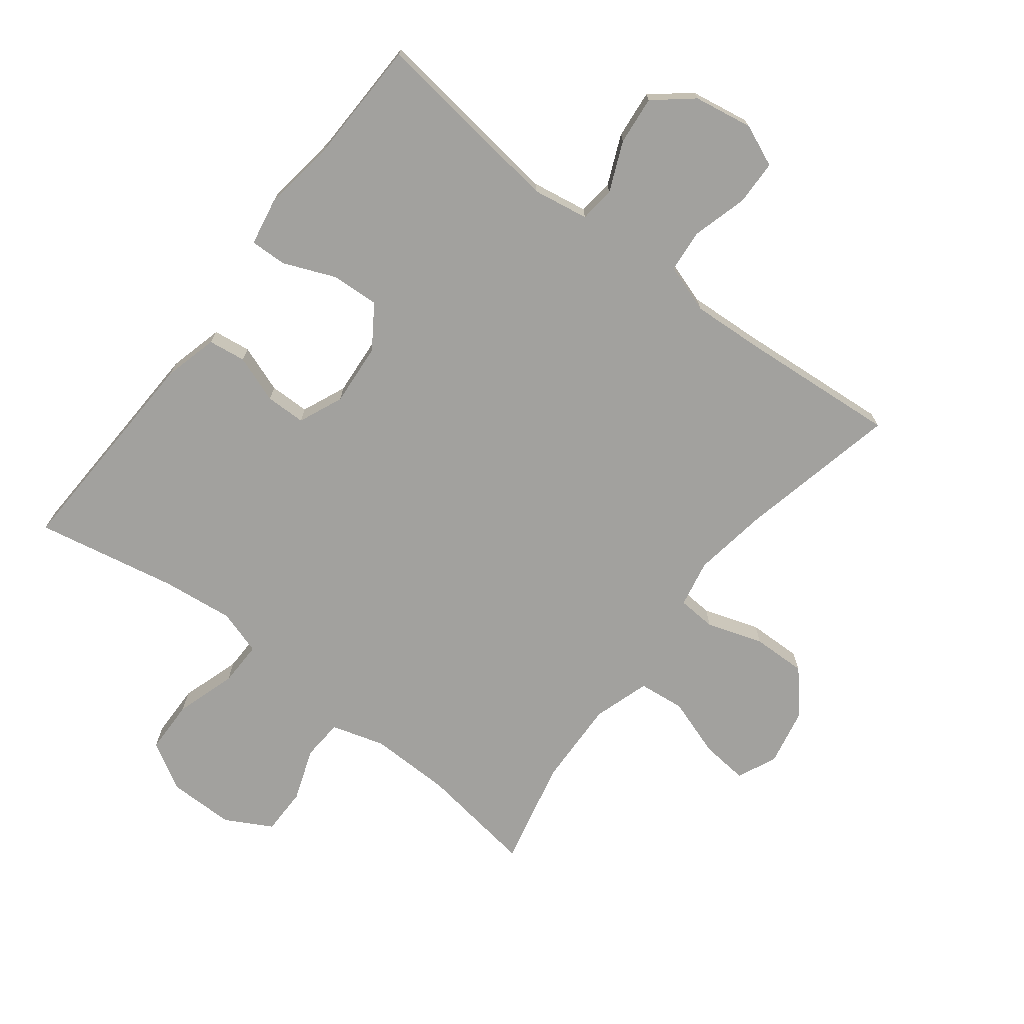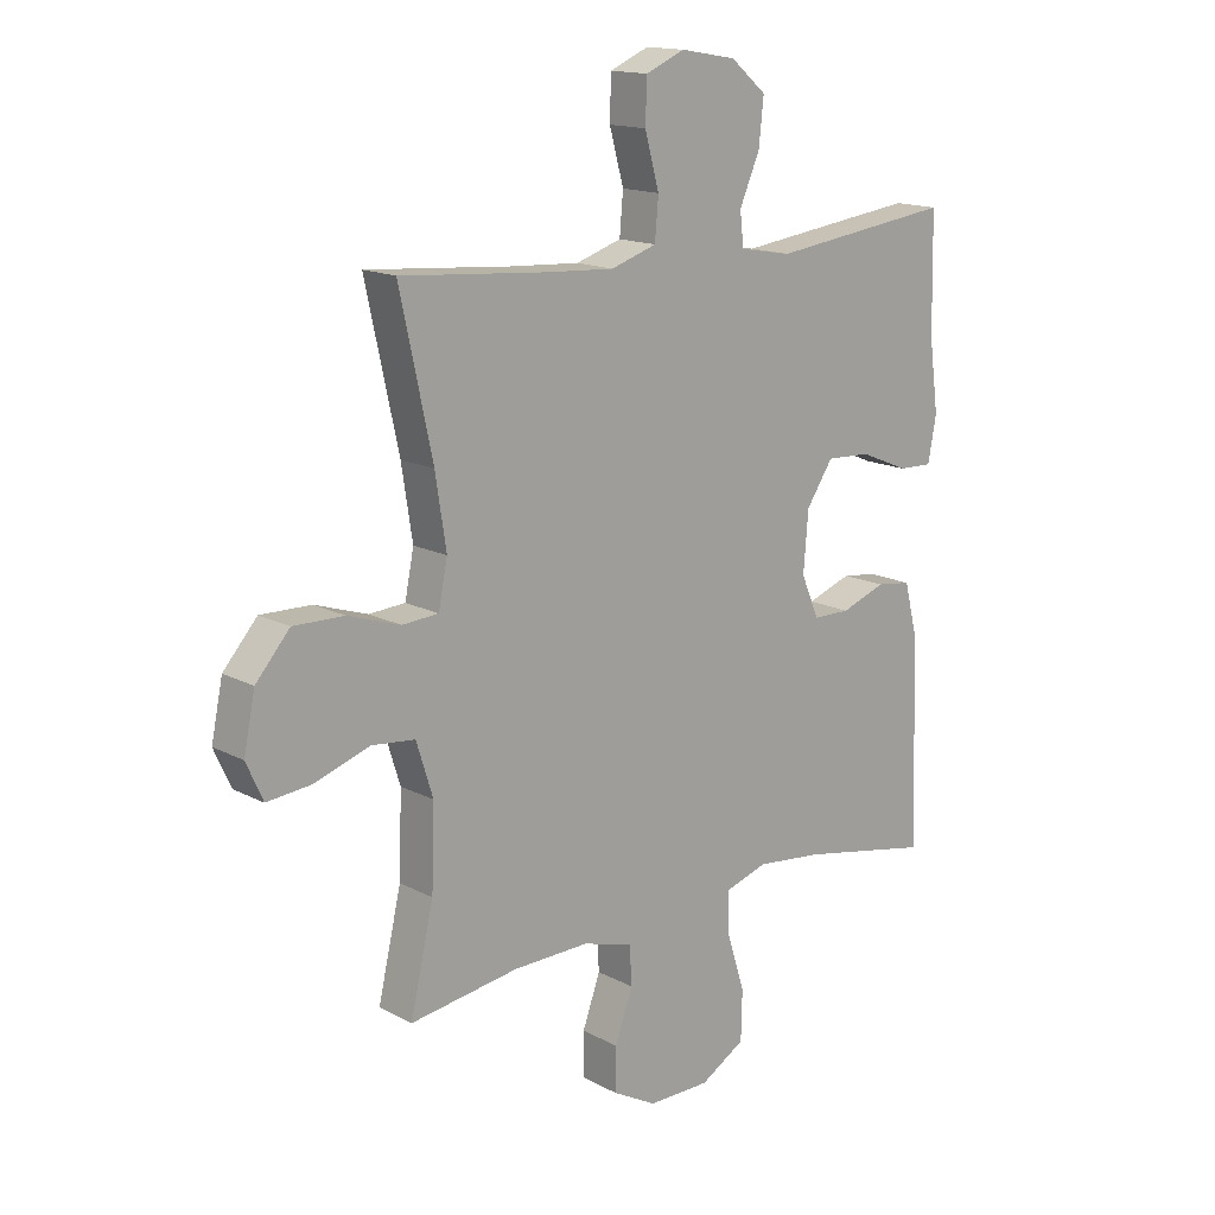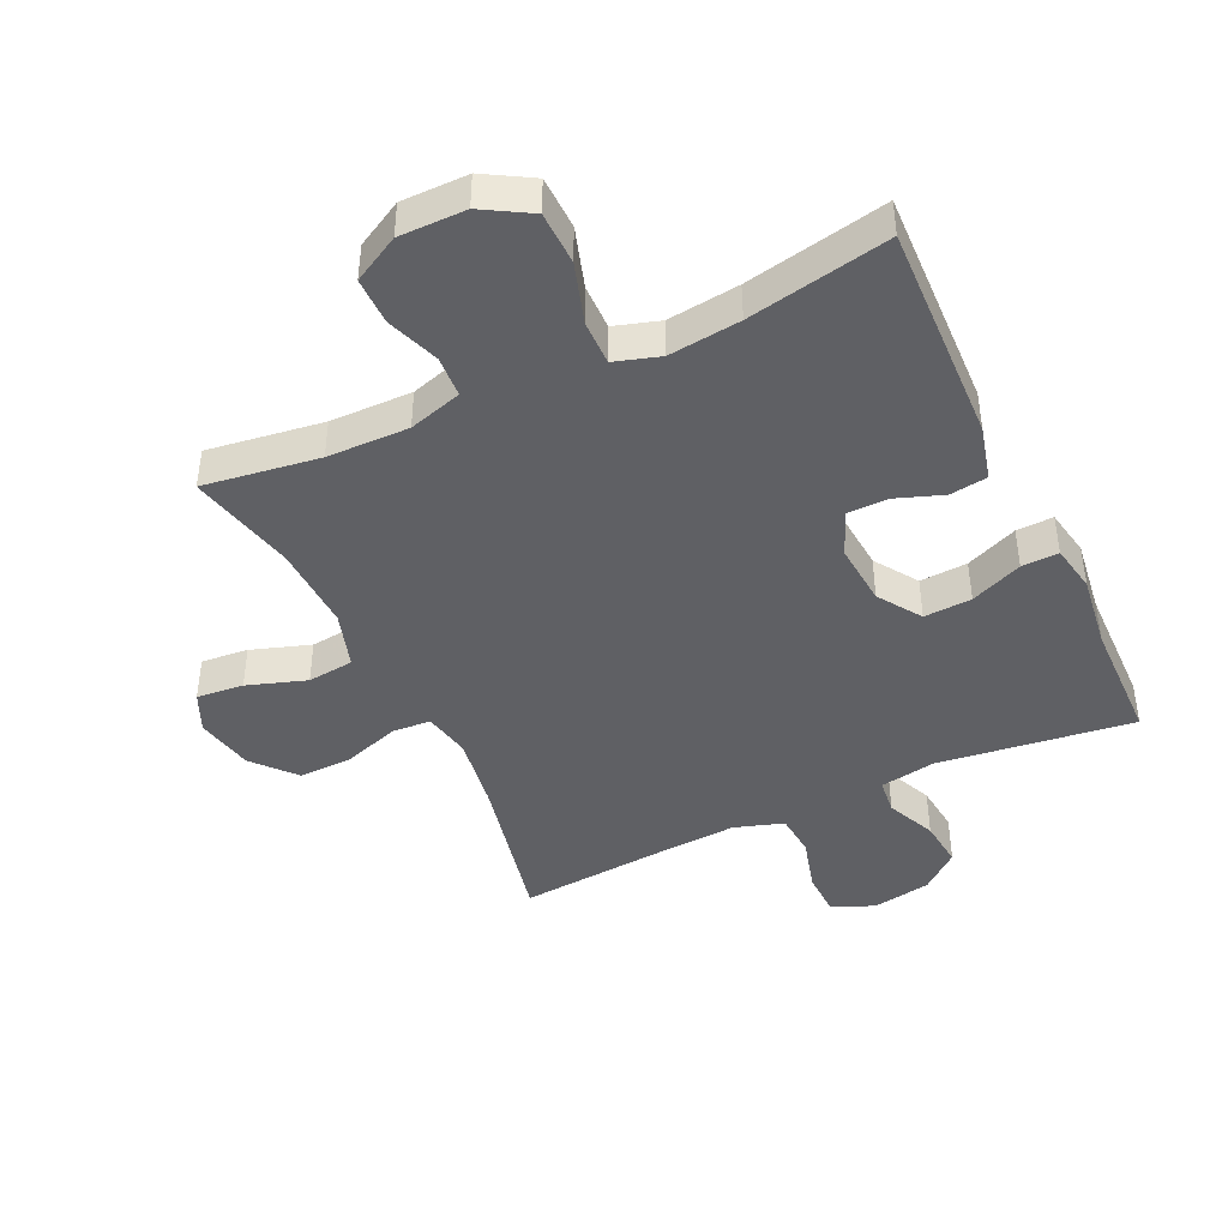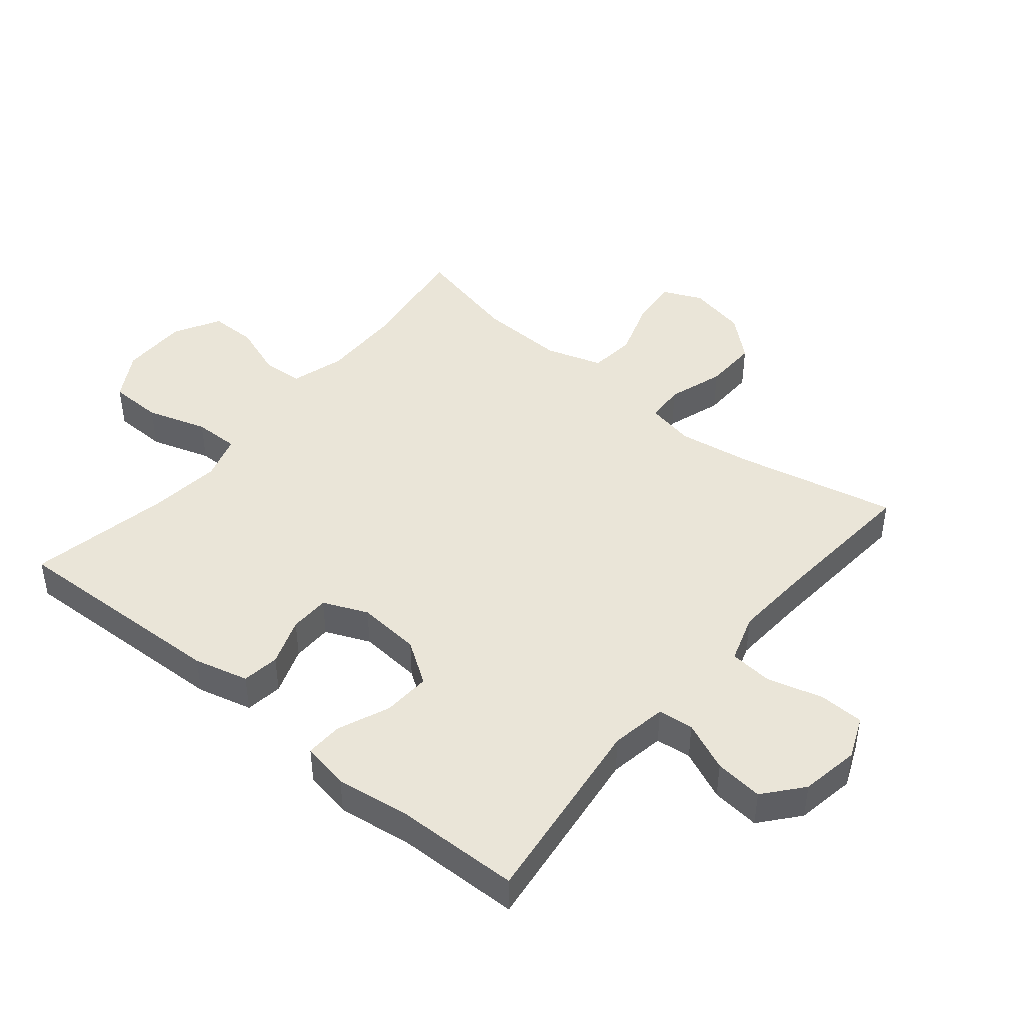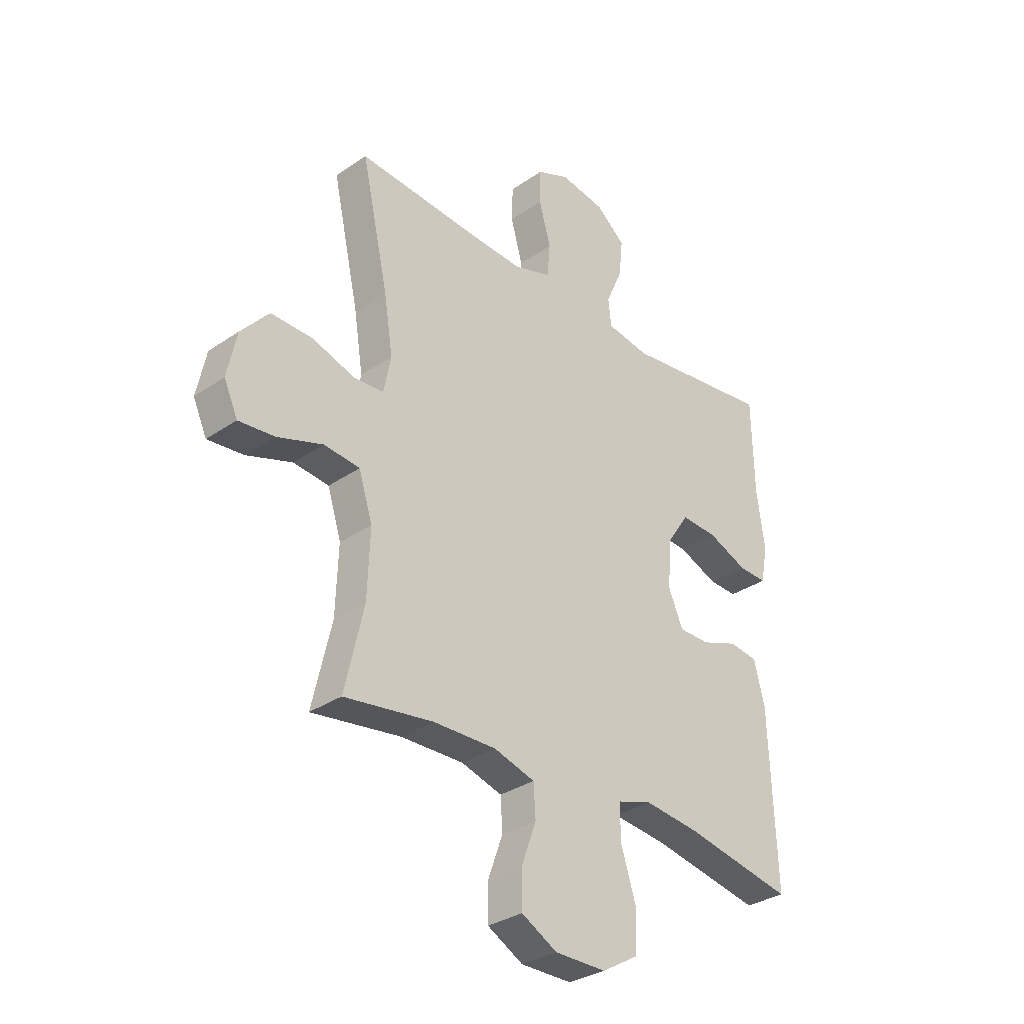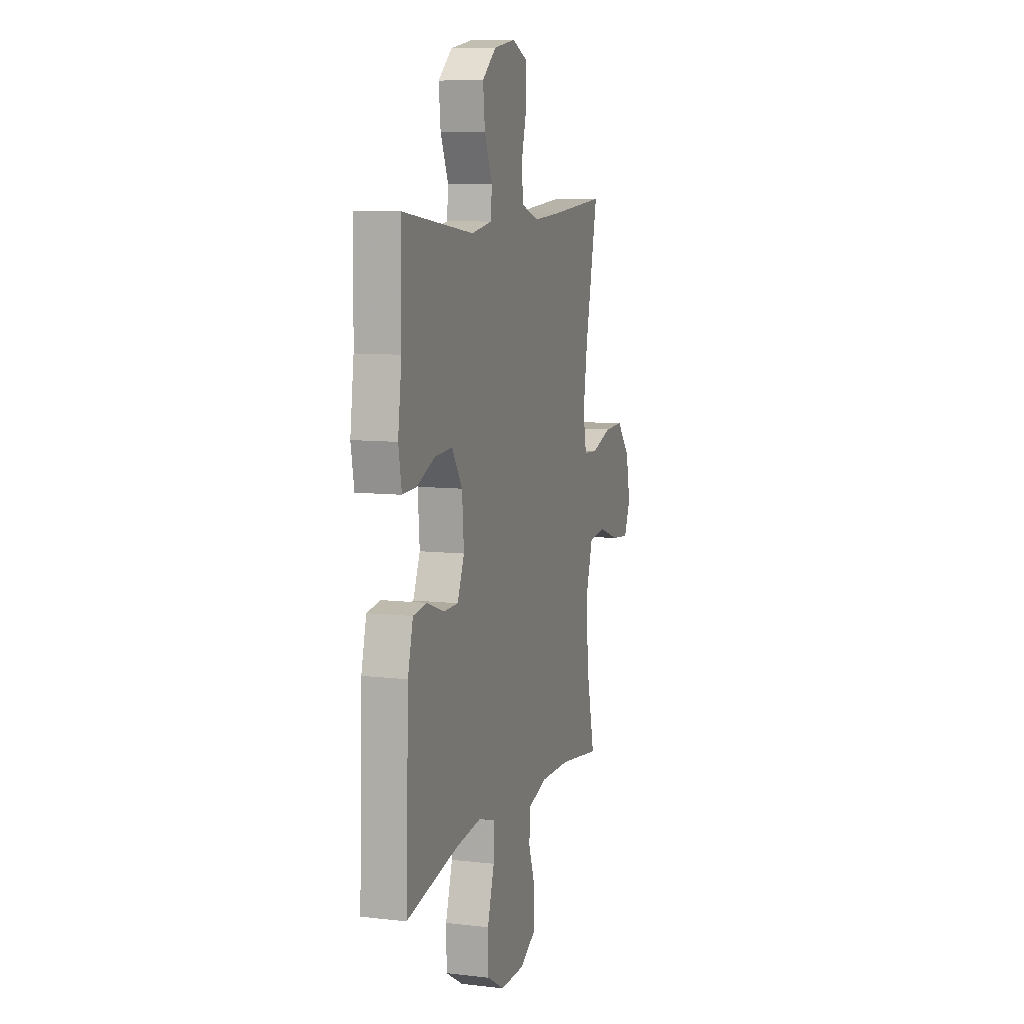
<metadata>
{"format":"obj","ext":"obj","renderer":"f3d","projection":"perspective","resolution":1024,"background":"white","views":[{"elev":-72.0,"azim":-37.7,"up":"+Y"},{"elev":15.4,"azim":137.8,"up":"+Z"},{"elev":-43.3,"azim":-154.8,"up":"+Y"},{"elev":44.5,"azim":-50.4,"up":"+Y"},{"elev":-32.0,"azim":134.0,"up":"+Z"},{"elev":8.7,"azim":-72.7,"up":"+Z"}]}
</metadata>
<code>
v 0.5 0.07 0.5
v 0.445 0.07 0.248
v 0.427 0.07 0.131
v 0.442 0.07 0.056
v 0.503 0.07 0.052
v 0.591 0.07 0.081
v 0.676 0.07 0.083
v 0.733 0.07 0.018
v 0.752 0.07 -0.074
v 0.724 0.07 -0.136
v 0.65 0.07 -0.129
v 0.557 0.07 -0.098
v 0.484 0.07 -0.106
v 0.456 0.07 -0.195
v 0.461 0.07 -0.331
v 0.5 0.07 -0.5
v 0.318 0.07 -0.474
v 0.189 0.07 -0.472
v 0.105 0.07 -0.497
v 0.101 0.07 -0.562
v 0.131 0.07 -0.645
v 0.131 0.07 -0.719
v 0.058 0.07 -0.759
v -0.047 0.07 -0.759
v -0.122 0.07 -0.715
v -0.124 0.07 -0.631
v -0.094 0.07 -0.536
v -0.093 0.07 -0.465
v -0.164 0.07 -0.443
v -0.277 0.07 -0.456
v -0.5 0.07 -0.5
v -0.487 0.07 -0.151
v -0.465 0.07 -0.065
v -0.406 0.07 -0.057
v -0.331 0.07 -0.084
v -0.268 0.07 -0.083
v -0.238 0.07 -0.013
v -0.246 0.07 0.086
v -0.291 0.07 0.153
v -0.366 0.07 0.149
v -0.448 0.07 0.115
v -0.506 0.07 0.113
v -0.52 0.07 0.188
v -0.504 0.07 0.306
v -0.5 0.07 0.5
v -0.193 0.07 0.461
v -0.105 0.07 0.476
v -0.099 0.07 0.532
v -0.133 0.07 0.61
v -0.141 0.07 0.686
v -0.081 0.07 0.736
v 0.012 0.07 0.752
v 0.078 0.07 0.724
v 0.08 0.07 0.653
v 0.056 0.07 0.566
v 0.062 0.07 0.498
v 0.139 0.07 0.473
v 0.255 0.07 0.48
v 0.5 0 0.5
v 0.445 0 0.248
v 0.427 0 0.131
v 0.442 0 0.056
v 0.503 0 0.052
v 0.591 0 0.081
v 0.676 0 0.083
v 0.733 0 0.018
v 0.752 0 -0.074
v 0.724 0 -0.136
v 0.65 0 -0.129
v 0.557 0 -0.098
v 0.484 0 -0.106
v 0.456 0 -0.195
v 0.461 0 -0.331
v 0.5 0 -0.5
v 0.318 0 -0.474
v 0.189 0 -0.472
v 0.105 0 -0.497
v 0.101 0 -0.562
v 0.131 0 -0.645
v 0.131 0 -0.719
v 0.058 0 -0.759
v -0.047 0 -0.759
v -0.122 0 -0.715
v -0.124 0 -0.631
v -0.094 0 -0.536
v -0.093 0 -0.465
v -0.164 0 -0.443
v -0.277 0 -0.456
v -0.5 0 -0.5
v -0.487 0 -0.151
v -0.465 0 -0.065
v -0.406 0 -0.057
v -0.331 0 -0.084
v -0.268 0 -0.083
v -0.238 0 -0.013
v -0.246 0 0.086
v -0.291 0 0.153
v -0.366 0 0.149
v -0.448 0 0.115
v -0.506 0 0.113
v -0.52 0 0.188
v -0.504 0 0.306
v -0.5 0 0.5
v -0.193 0 0.461
v -0.105 0 0.476
v -0.099 0 0.532
v -0.133 0 0.61
v -0.141 0 0.686
v -0.081 0 0.736
v 0.012 0 0.752
v 0.078 0 0.724
v 0.08 0 0.653
v 0.056 0 0.566
v 0.062 0 0.498
v 0.139 0 0.473
v 0.255 0 0.48
f 52 53 54 55
f 52 55 56
f 51 52 56
f 48 49 50 51
f 48 51 56
f 47 48 56 57
f 44 45 46
f 44 46 47 57
f 40 41 42 43
f 39 40 43 44
f 32 33 34 35
f 30 31 32 35
f 29 30 35 36
f 28 29 36 37
f 24 25 26 27
f 24 27 28
f 23 24 28
f 20 21 22 23
f 19 20 23 28
f 18 19 28 37
f 15 16 17
f 14 15 17 18
f 13 14 18 37
f 9 10 11 12
f 5 6 7 8
f 4 5 8 9
f 58 1 2
f 58 2 3
f 39 44 57 58
f 38 39 58 3
f 37 38 3 4
f 12 13 37
f 4 9 12 37
f 113 112 111 110
f 114 113 110
f 114 110 109
f 109 108 107 106
f 114 109 106
f 115 114 106 105
f 104 103 102
f 115 105 104 102
f 101 100 99 98
f 102 101 98 97
f 93 92 91 90
f 93 90 89 88
f 94 93 88 87
f 95 94 87 86
f 85 84 83 82
f 86 85 82
f 86 82 81
f 81 80 79 78
f 86 81 78 77
f 95 86 77 76
f 75 74 73
f 76 75 73 72
f 95 76 72 71
f 70 69 68 67
f 66 65 64 63
f 67 66 63 62
f 60 59 116
f 61 60 116
f 116 115 102 97
f 61 116 97 96
f 62 61 96 95
f 95 71 70
f 95 70 67 62
f 1 59 60 2
f 2 60 61 3
f 3 61 62 4
f 4 62 63 5
f 5 63 64 6
f 6 64 65 7
f 7 65 66 8
f 8 66 67 9
f 9 67 68 10
f 10 68 69 11
f 11 69 70 12
f 12 70 71 13
f 13 71 72 14
f 14 72 73 15
f 15 73 74 16
f 16 74 75 17
f 17 75 76 18
f 18 76 77 19
f 19 77 78 20
f 20 78 79 21
f 21 79 80 22
f 22 80 81 23
f 23 81 82 24
f 24 82 83 25
f 25 83 84 26
f 26 84 85 27
f 27 85 86 28
f 28 86 87 29
f 29 87 88 30
f 30 88 89 31
f 31 89 90 32
f 32 90 91 33
f 33 91 92 34
f 34 92 93 35
f 35 93 94 36
f 36 94 95 37
f 37 95 96 38
f 38 96 97 39
f 39 97 98 40
f 40 98 99 41
f 41 99 100 42
f 42 100 101 43
f 43 101 102 44
f 44 102 103 45
f 45 103 104 46
f 46 104 105 47
f 47 105 106 48
f 48 106 107 49
f 49 107 108 50
f 50 108 109 51
f 51 109 110 52
f 52 110 111 53
f 53 111 112 54
f 54 112 113 55
f 55 113 114 56
f 56 114 115 57
f 57 115 116 58
f 58 116 59 1

</code>
